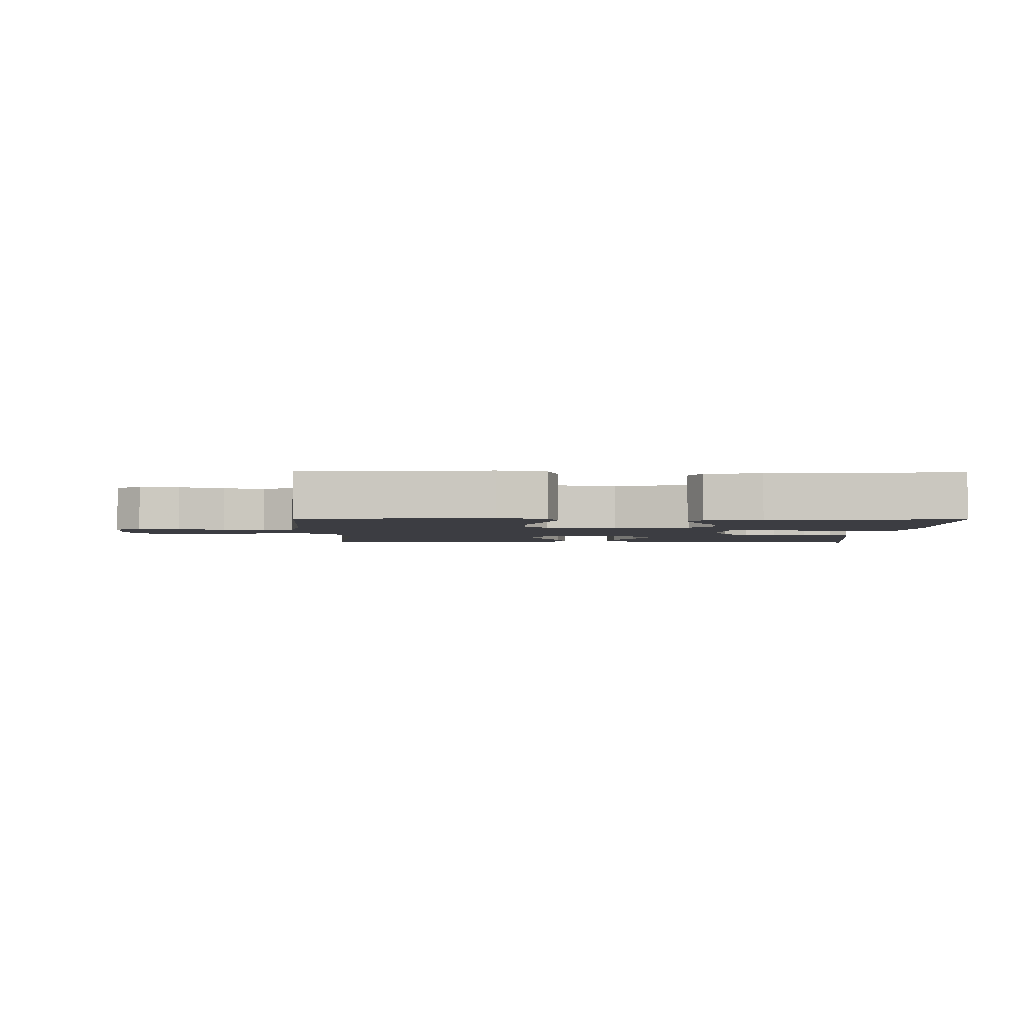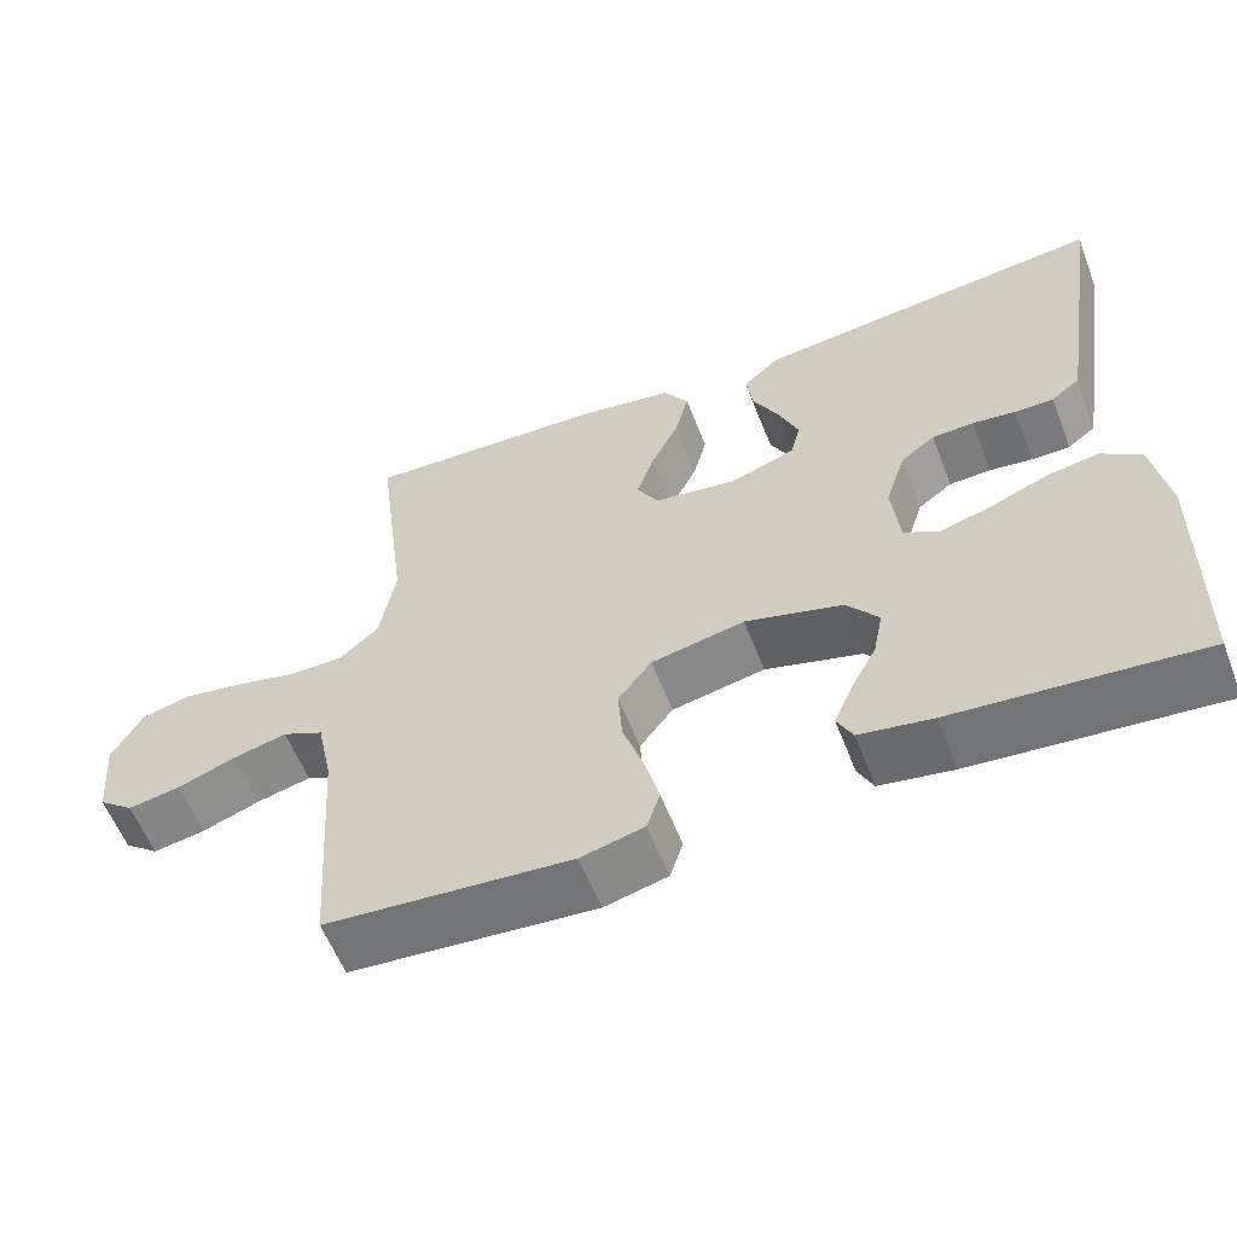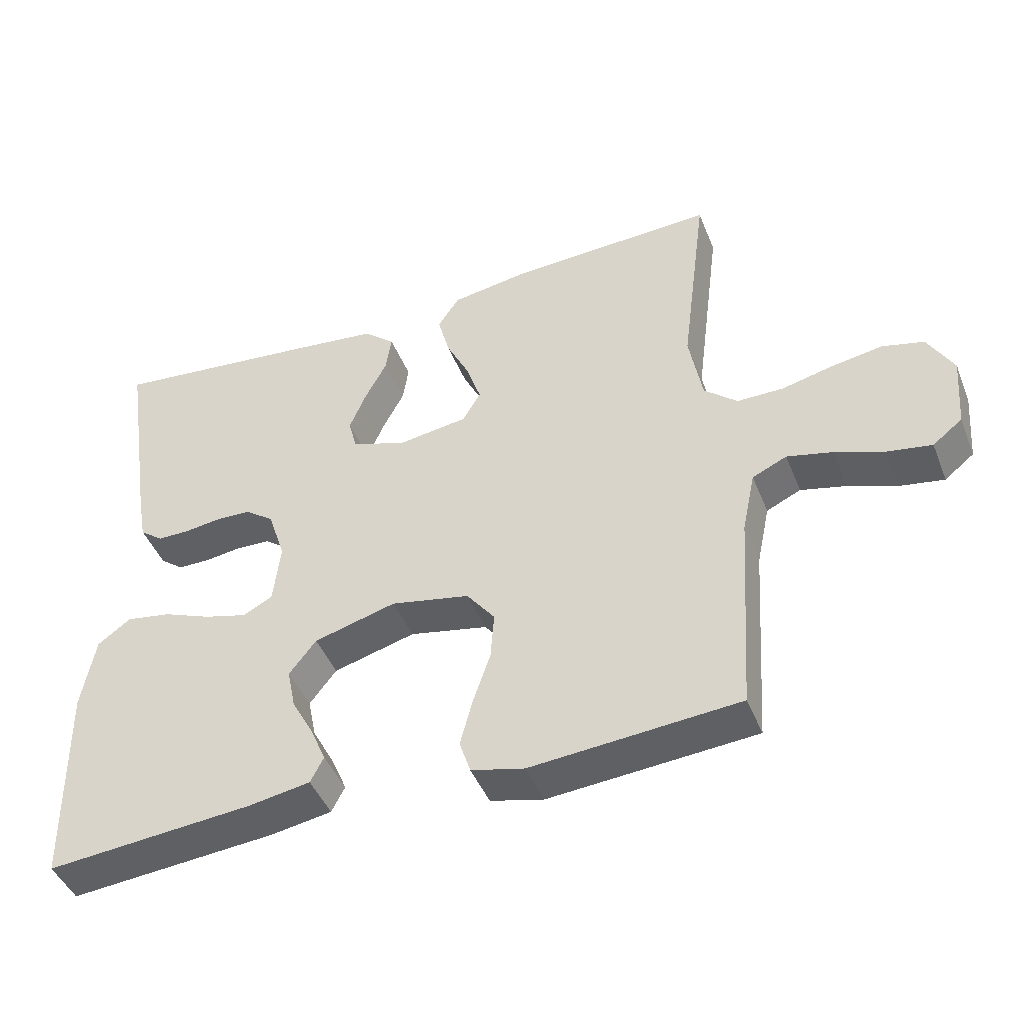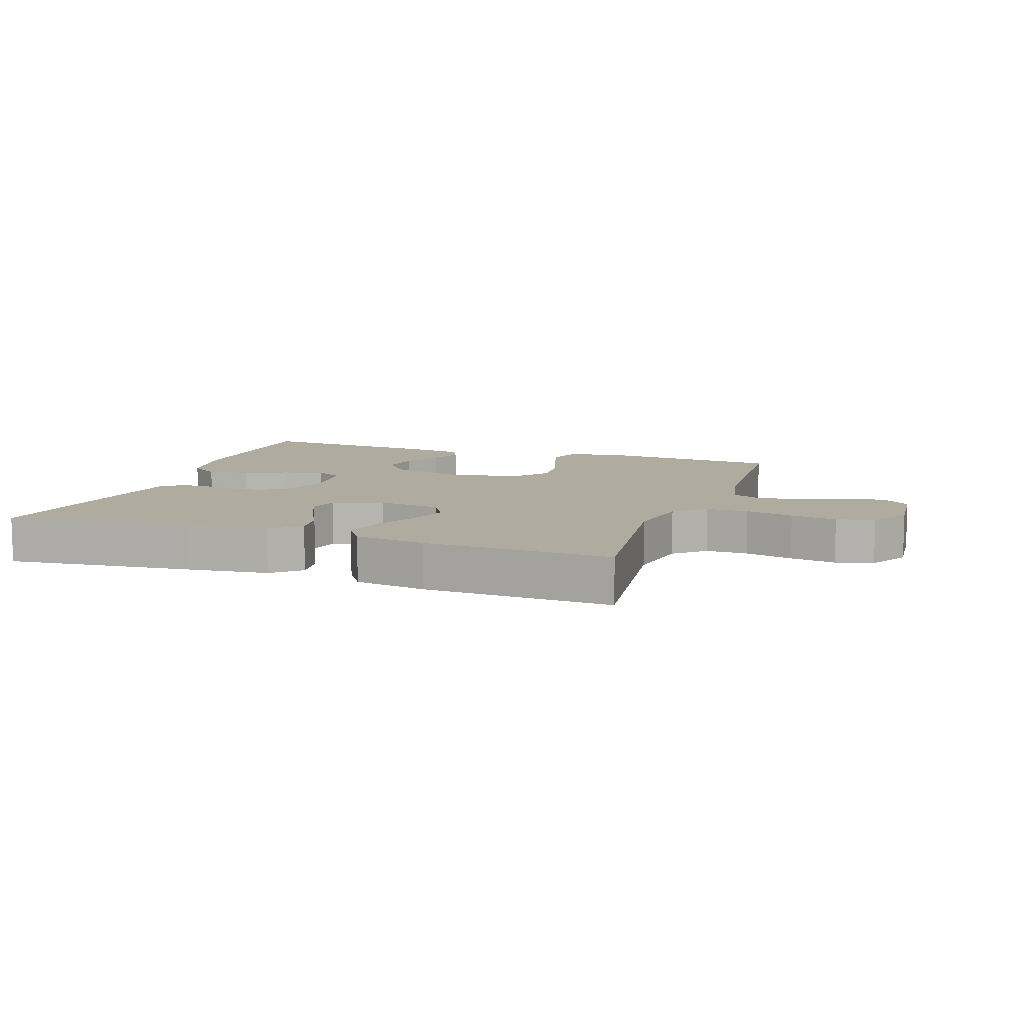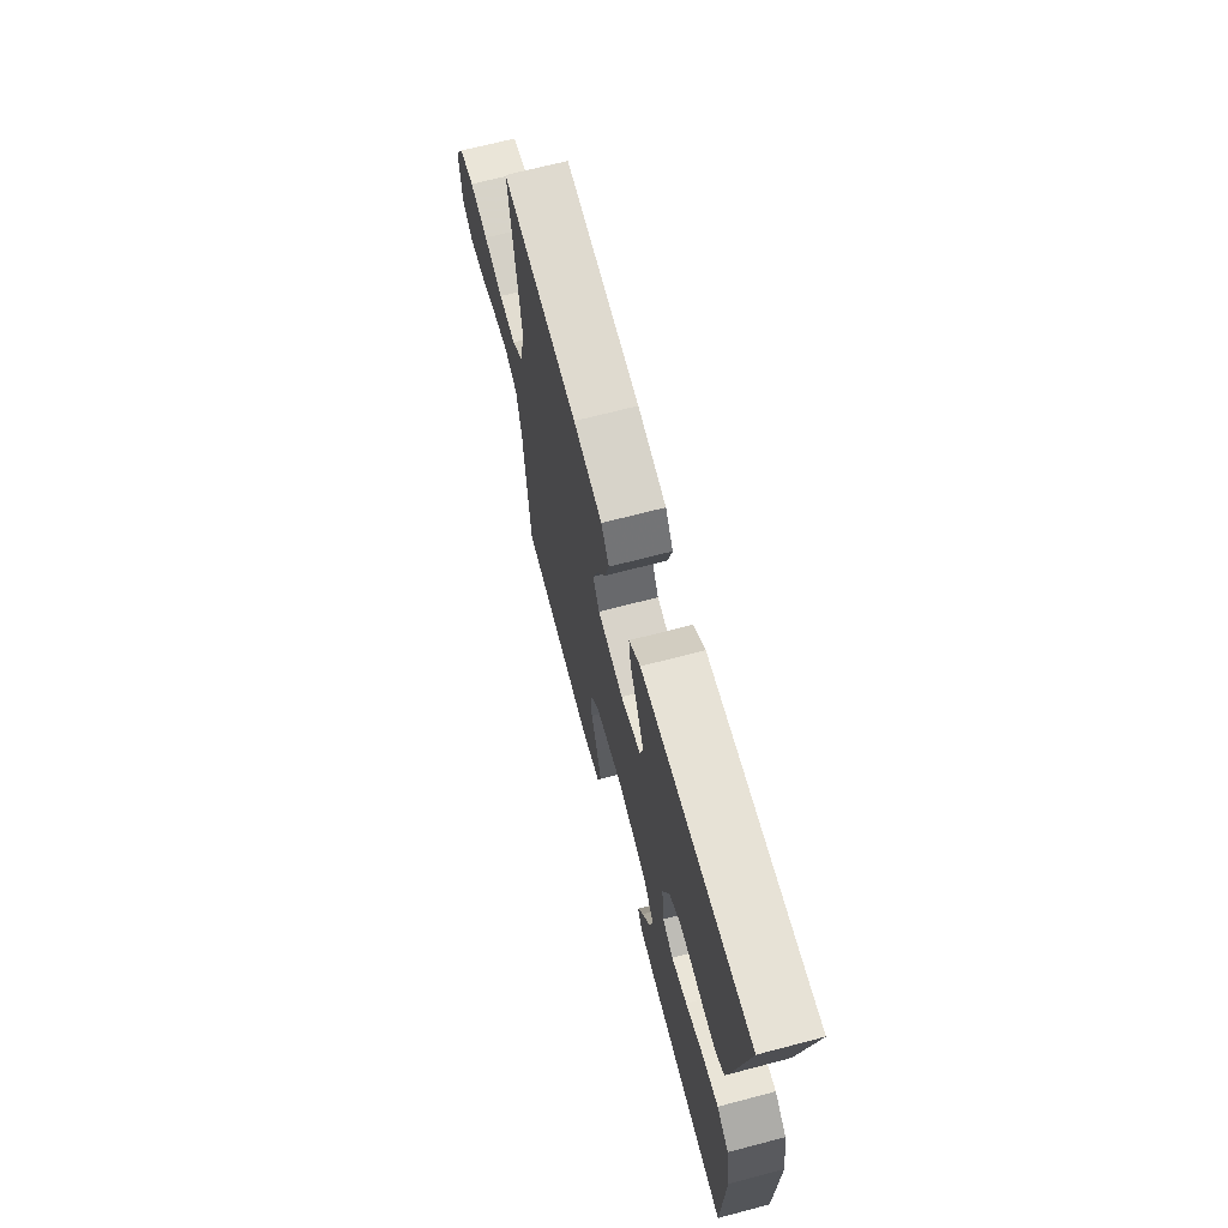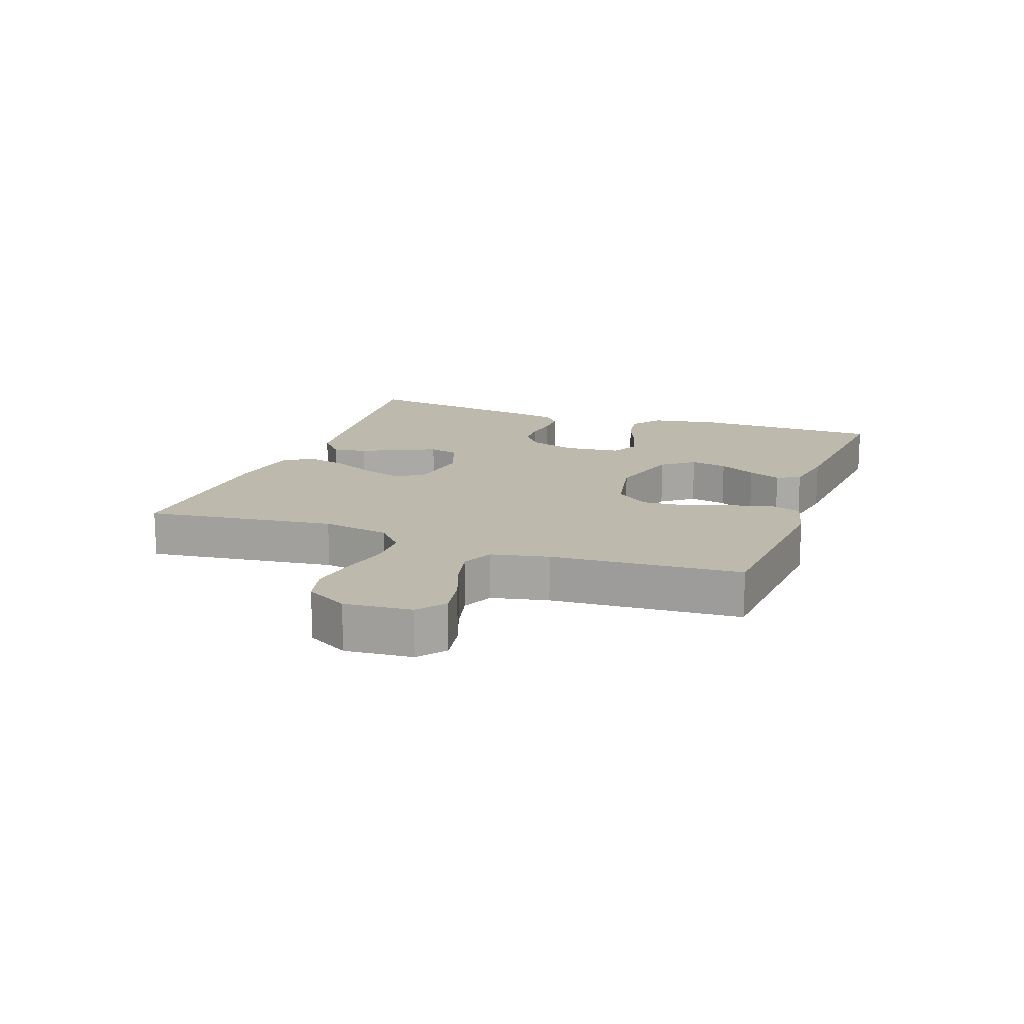
<metadata>
{"format":"obj","ext":"obj","renderer":"f3d","projection":"perspective","resolution":1024,"background":"white","views":[{"elev":-2.9,"azim":179.0,"up":"+Y"},{"elev":-58.2,"azim":-158.9,"up":"+Z"},{"elev":-44.9,"azim":21.1,"up":"+Z"},{"elev":9.6,"azim":19.1,"up":"+Y"},{"elev":68.5,"azim":-104.7,"up":"+Z"},{"elev":15.0,"azim":109.8,"up":"+Y"}]}
</metadata>
<code>
v -0.5 0.07 -0.5
v -0.506 0.07 -0.2
v -0.487 0.07 -0.091
v -0.439 0.07 -0.056
v -0.374 0.07 -0.067
v -0.304 0.07 -0.095
v -0.242 0.07 -0.112
v -0.199 0.07 -0.089
v -0.189 0.07 0
v -0.214 0.07 0.077
v -0.256 0.07 0.108
v -0.307 0.07 0.11
v -0.36 0.07 0.103
v -0.407 0.07 0.103
v -0.441 0.07 0.129
v -0.454 0.07 0.2
v -0.5 0.07 0.5
v -0.2 0.07 0.468
v -0.072 0.07 0.453
v -0.027 0.07 0.414
v -0.035 0.07 0.359
v -0.067 0.07 0.298
v -0.091 0.07 0.24
v -0.079 0.07 0.193
v 0 0.07 0.165
v 0.102 0.07 0.18
v 0.128 0.07 0.225
v 0.107 0.07 0.288
v 0.073 0.07 0.357
v 0.056 0.07 0.422
v 0.087 0.07 0.469
v 0.2 0.07 0.487
v 0.5 0.07 0.5
v 0.462 0.07 0.2
v 0.481 0.07 0.093
v 0.529 0.07 0.051
v 0.596 0.07 0.051
v 0.672 0.07 0.069
v 0.745 0.07 0.081
v 0.805 0.07 0.066
v 0.842 0.07 0
v 0.833 0.07 -0.106
v 0.79 0.07 -0.14
v 0.726 0.07 -0.129
v 0.655 0.07 -0.103
v 0.589 0.07 -0.087
v 0.539 0.07 -0.11
v 0.52 0.07 -0.2
v 0.5 0.07 -0.5
v 0.2 0.07 -0.524
v 0.123 0.07 -0.505
v 0.107 0.07 -0.456
v 0.125 0.07 -0.388
v 0.15 0.07 -0.314
v 0.155 0.07 -0.245
v 0.114 0.07 -0.192
v 0 0.07 -0.169
v -0.119 0.07 -0.202
v -0.158 0.07 -0.252
v -0.146 0.07 -0.311
v -0.114 0.07 -0.37
v -0.092 0.07 -0.422
v -0.111 0.07 -0.459
v -0.2 0.07 -0.474
v -0.5 0 -0.5
v -0.506 0 -0.2
v -0.487 0 -0.091
v -0.439 0 -0.056
v -0.374 0 -0.067
v -0.304 0 -0.095
v -0.242 0 -0.112
v -0.199 0 -0.089
v -0.189 0 0
v -0.214 0 0.077
v -0.256 0 0.108
v -0.307 0 0.11
v -0.36 0 0.103
v -0.407 0 0.103
v -0.441 0 0.129
v -0.454 0 0.2
v -0.5 0 0.5
v -0.2 0 0.468
v -0.072 0 0.453
v -0.027 0 0.414
v -0.035 0 0.359
v -0.067 0 0.298
v -0.091 0 0.24
v -0.079 0 0.193
v 0 0 0.165
v 0.102 0 0.18
v 0.128 0 0.225
v 0.107 0 0.288
v 0.073 0 0.357
v 0.056 0 0.422
v 0.087 0 0.469
v 0.2 0 0.487
v 0.5 0 0.5
v 0.462 0 0.2
v 0.481 0 0.093
v 0.529 0 0.051
v 0.596 0 0.051
v 0.672 0 0.069
v 0.745 0 0.081
v 0.805 0 0.066
v 0.842 0 0
v 0.833 0 -0.106
v 0.79 0 -0.14
v 0.726 0 -0.129
v 0.655 0 -0.103
v 0.589 0 -0.087
v 0.539 0 -0.11
v 0.52 0 -0.2
v 0.5 0 -0.5
v 0.2 0 -0.524
v 0.123 0 -0.505
v 0.107 0 -0.456
v 0.125 0 -0.388
v 0.15 0 -0.314
v 0.155 0 -0.245
v 0.114 0 -0.192
v 0 0 -0.169
v -0.119 0 -0.202
v -0.158 0 -0.252
v -0.146 0 -0.311
v -0.114 0 -0.37
v -0.092 0 -0.422
v -0.111 0 -0.459
v -0.2 0 -0.474
f 60 61 62 63
f 60 63 64 1
f 51 52 53 54
f 49 50 51 54
f 48 49 54 55
f 47 48 55 56
f 42 43 44 45
f 42 45 46
f 41 42 46
f 40 41 46
f 37 38 39 40
f 37 40 46 47
f 31 32 33 34
f 31 34 35
f 28 29 30 31
f 27 28 31 35
f 26 27 35 36
f 19 20 21 22
f 19 22 23
f 18 19 23
f 17 18 23 24
f 15 16 17 24
f 12 13 14 15
f 11 12 15 24
f 3 4 5 6
f 3 6 7
f 2 3 7
f 59 60 1 2
f 58 59 2 7
f 57 58 7 8
f 56 57 8 9
f 36 37 47 56
f 25 26 36 56
f 25 56 9 10
f 10 11 24 25
f 127 126 125 124
f 65 128 127 124
f 118 117 116 115
f 118 115 114 113
f 119 118 113 112
f 120 119 112 111
f 109 108 107 106
f 110 109 106
f 110 106 105
f 110 105 104
f 104 103 102 101
f 111 110 104 101
f 98 97 96 95
f 99 98 95
f 95 94 93 92
f 99 95 92 91
f 100 99 91 90
f 86 85 84 83
f 87 86 83
f 87 83 82
f 88 87 82 81
f 88 81 80 79
f 79 78 77 76
f 88 79 76 75
f 70 69 68 67
f 71 70 67
f 71 67 66
f 66 65 124 123
f 71 66 123 122
f 72 71 122 121
f 73 72 121 120
f 120 111 101 100
f 120 100 90 89
f 74 73 120 89
f 89 88 75 74
f 1 65 66 2
f 2 66 67 3
f 3 67 68 4
f 4 68 69 5
f 5 69 70 6
f 6 70 71 7
f 7 71 72 8
f 8 72 73 9
f 9 73 74 10
f 10 74 75 11
f 11 75 76 12
f 12 76 77 13
f 13 77 78 14
f 14 78 79 15
f 15 79 80 16
f 16 80 81 17
f 17 81 82 18
f 18 82 83 19
f 19 83 84 20
f 20 84 85 21
f 21 85 86 22
f 22 86 87 23
f 23 87 88 24
f 24 88 89 25
f 25 89 90 26
f 26 90 91 27
f 27 91 92 28
f 28 92 93 29
f 29 93 94 30
f 30 94 95 31
f 31 95 96 32
f 32 96 97 33
f 33 97 98 34
f 34 98 99 35
f 35 99 100 36
f 36 100 101 37
f 37 101 102 38
f 38 102 103 39
f 39 103 104 40
f 40 104 105 41
f 41 105 106 42
f 42 106 107 43
f 43 107 108 44
f 44 108 109 45
f 45 109 110 46
f 46 110 111 47
f 47 111 112 48
f 48 112 113 49
f 49 113 114 50
f 50 114 115 51
f 51 115 116 52
f 52 116 117 53
f 53 117 118 54
f 54 118 119 55
f 55 119 120 56
f 56 120 121 57
f 57 121 122 58
f 58 122 123 59
f 59 123 124 60
f 60 124 125 61
f 61 125 126 62
f 62 126 127 63
f 63 127 128 64
f 64 128 65 1

</code>
